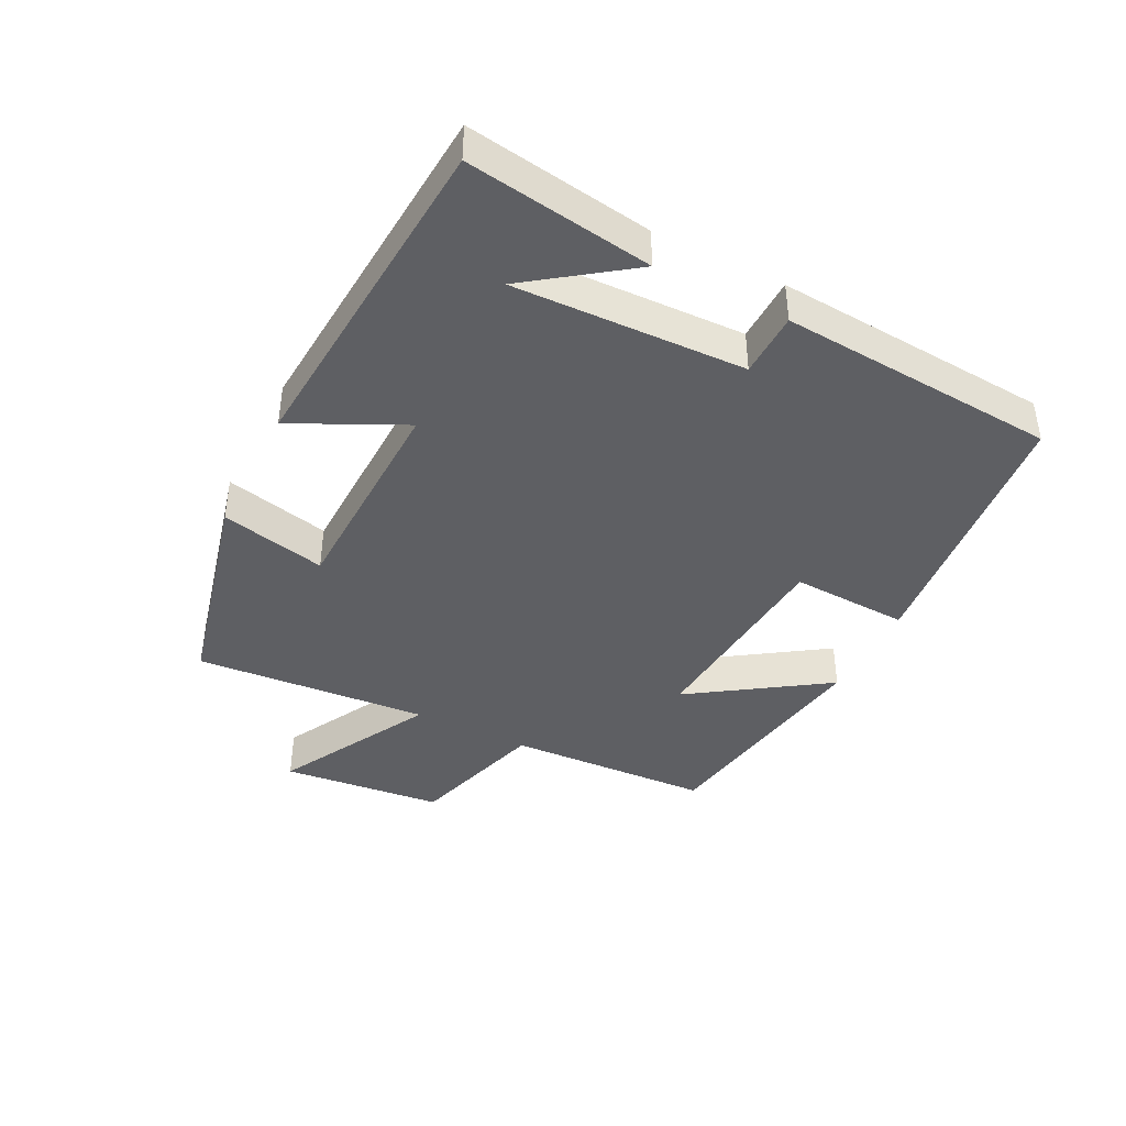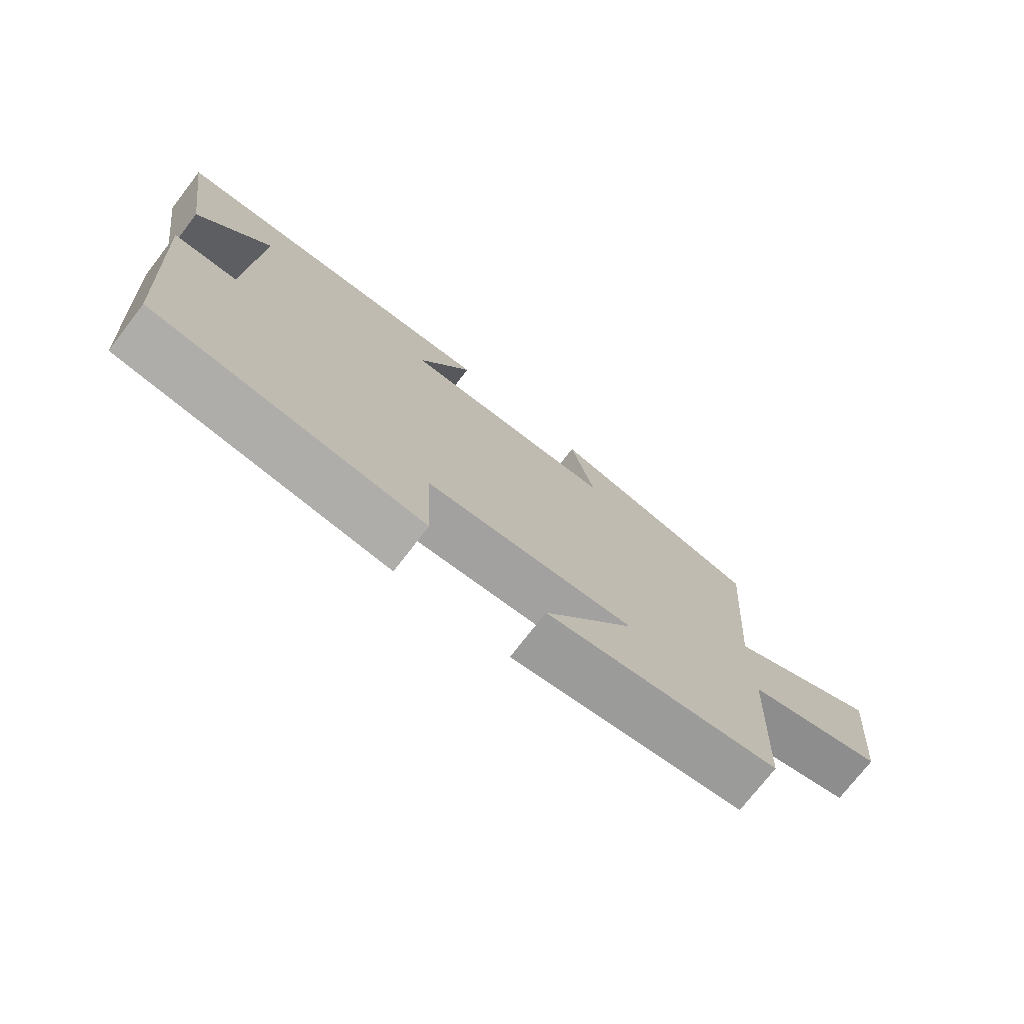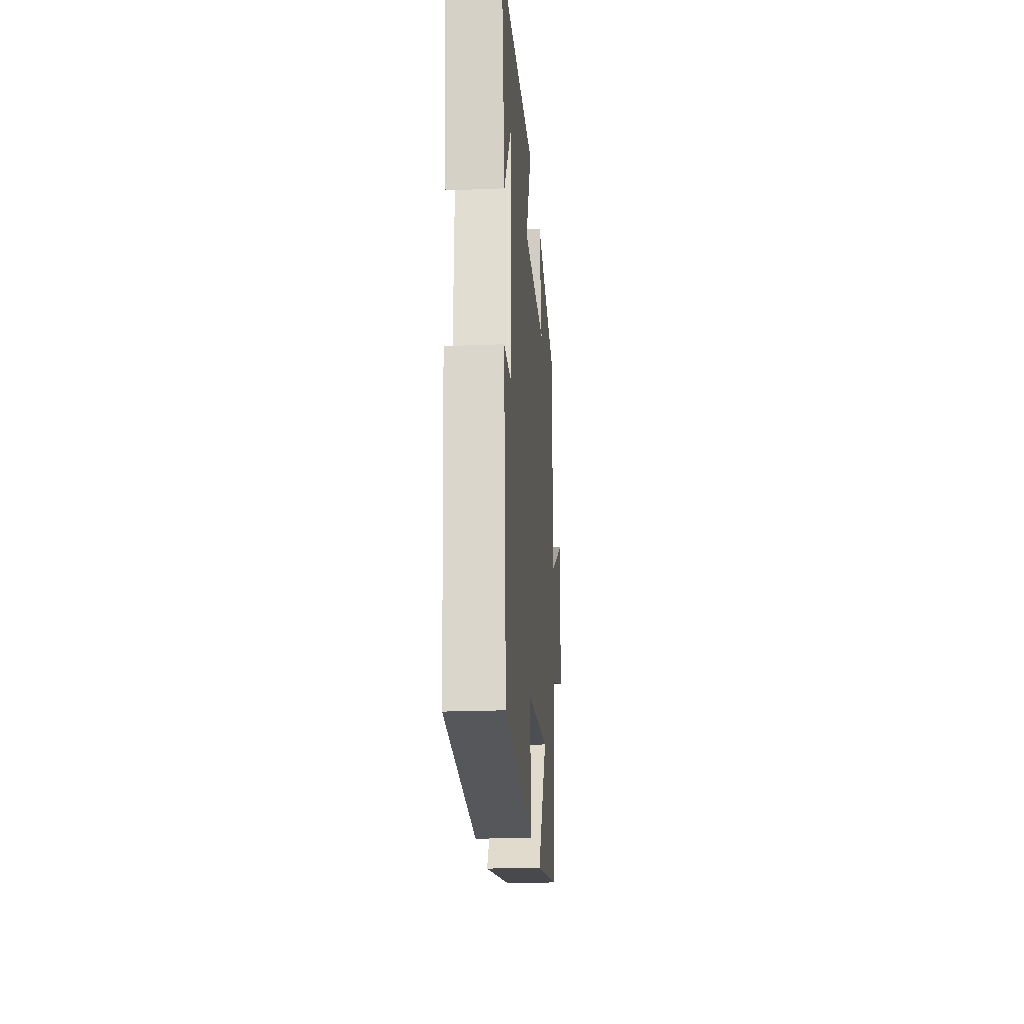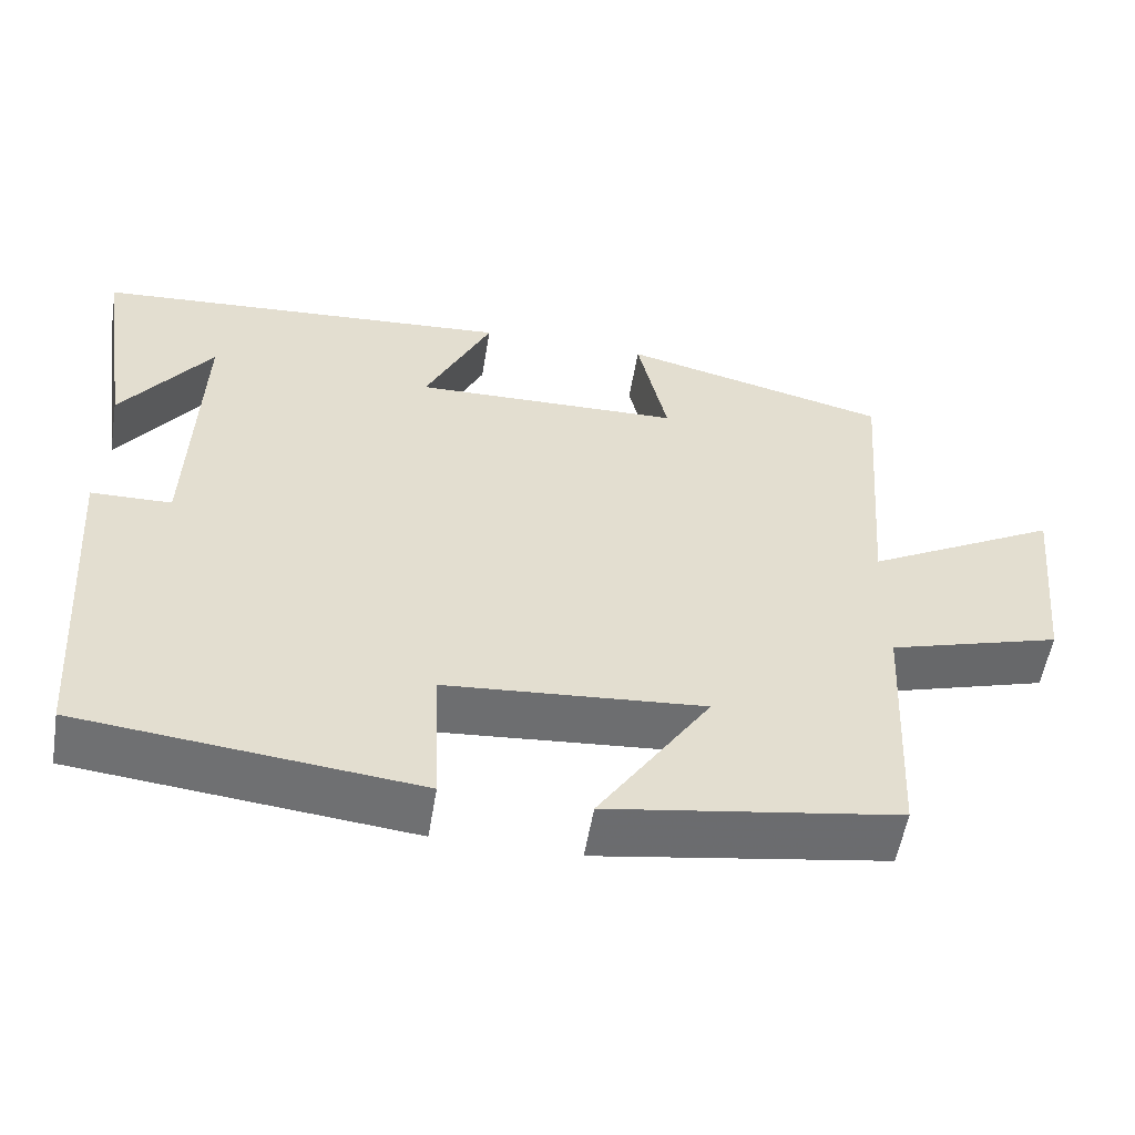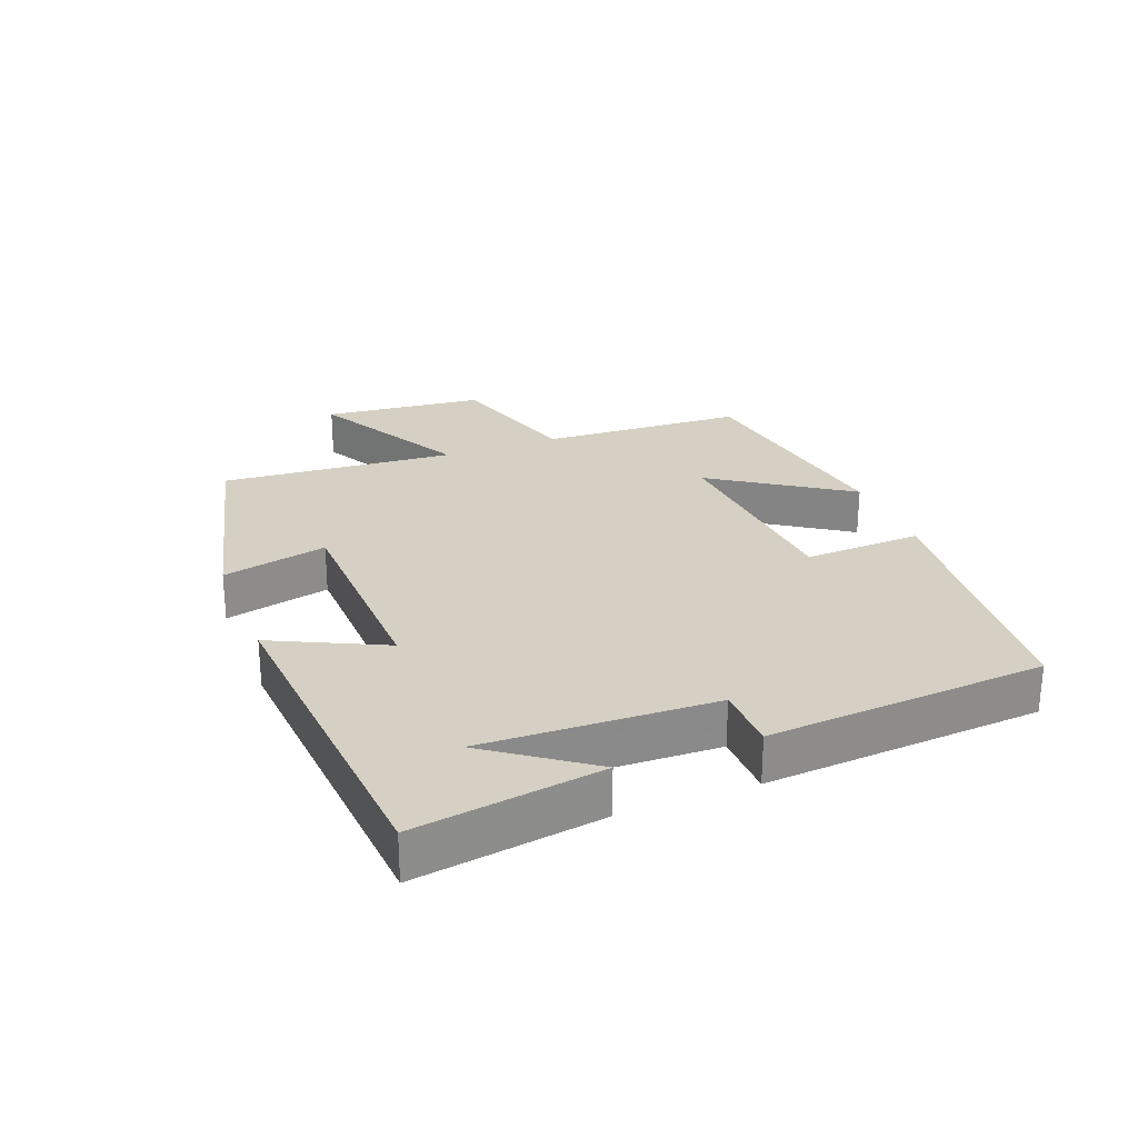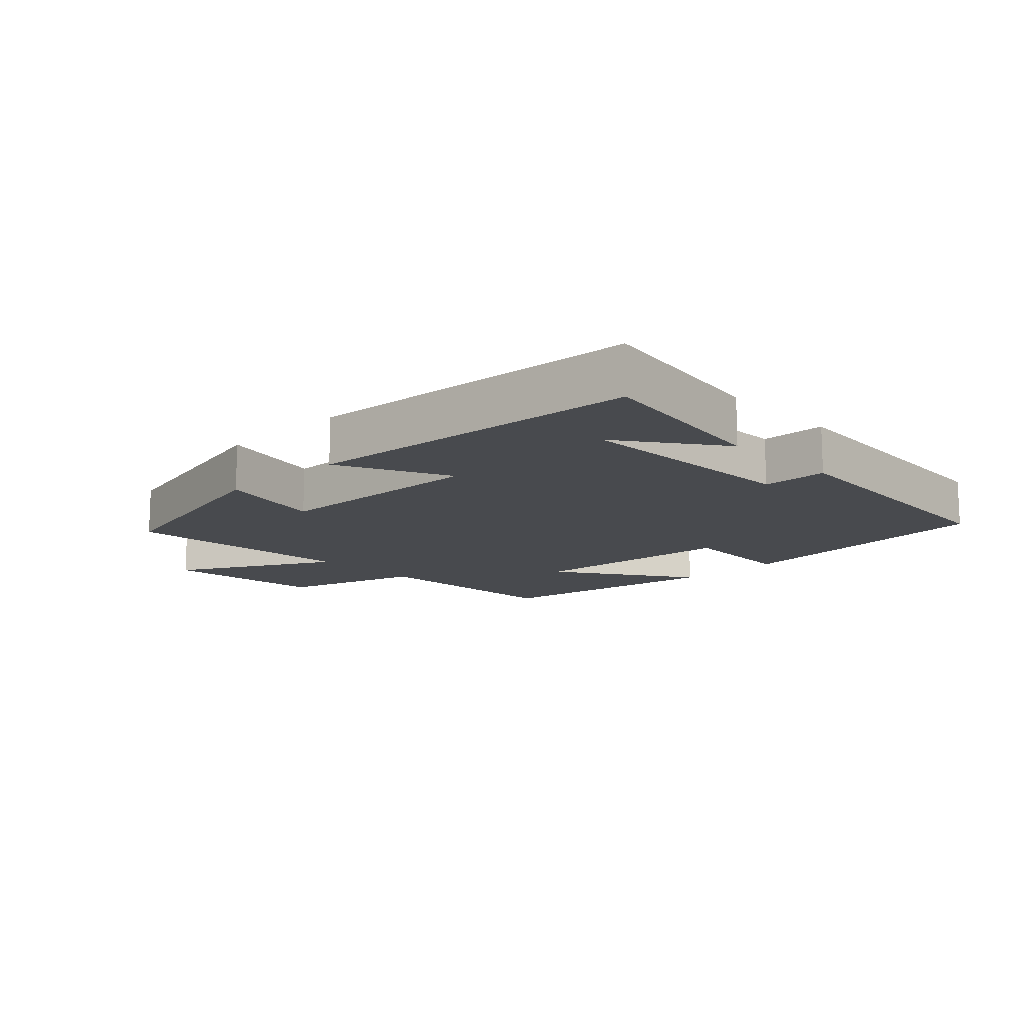
<metadata>
{"format":"obj","ext":"obj","renderer":"f3d","projection":"perspective","resolution":1024,"background":"white","views":[{"elev":-41.3,"azim":63.1,"up":"+Y"},{"elev":-74.7,"azim":142.3,"up":"+Z"},{"elev":-21.4,"azim":94.2,"up":"+Z"},{"elev":-54.7,"azim":170.6,"up":"+Z"},{"elev":26.1,"azim":68.7,"up":"+Y"},{"elev":-13.3,"azim":43.8,"up":"+Y"}]}
</metadata>
<code>
v -0.484 0.07 -0.443
v -0.5 0.07 -0.127
v -0.715 0.07 -0.064
v -0.741 0.07 0.186
v -0.5 0.07 0.057
v -0.528 0.07 0.419
v -0.195 0.07 0.5
v -0.232 0.07 0.337
v 0.102 0.07 0.329
v 0.019 0.07 0.5
v 0.543 0.07 0.463
v 0.5 0.07 0.176
v 0.388 0.07 0.33
v 0.4 0.07 -0.026
v 0.5 0.07 -0.028
v 0.47 0.07 -0.456
v 0.051 0.07 -0.5
v 0.059 0.07 -0.318
v -0.263 0.07 -0.292
v -0.123 0.07 -0.5
v -0.484 0 -0.443
v -0.5 0 -0.127
v -0.715 0 -0.064
v -0.741 0 0.186
v -0.5 0 0.057
v -0.528 0 0.419
v -0.195 0 0.5
v -0.232 0 0.337
v 0.102 0 0.329
v 0.019 0 0.5
v 0.543 0 0.463
v 0.5 0 0.176
v 0.388 0 0.33
v 0.4 0 -0.026
v 0.5 0 -0.028
v 0.47 0 -0.456
v 0.051 0 -0.5
v 0.059 0 -0.318
v -0.263 0 -0.292
v -0.123 0 -0.5
f 19 20 1 2
f 18 19 2
f 16 17 18
f 15 16 18
f 14 15 18
f 13 14 18 2
f 11 12 13
f 9 10 11 13
f 9 13 2 3
f 5 6 7 8
f 5 8 9
f 3 4 5
f 3 5 9
f 22 21 40 39
f 22 39 38
f 38 37 36
f 38 36 35
f 38 35 34
f 22 38 34 33
f 33 32 31
f 33 31 30 29
f 23 22 33 29
f 28 27 26 25
f 29 28 25
f 25 24 23
f 29 25 23
f 1 21 22 2
f 2 22 23 3
f 3 23 24 4
f 4 24 25 5
f 5 25 26 6
f 6 26 27 7
f 7 27 28 8
f 8 28 29 9
f 9 29 30 10
f 10 30 31 11
f 11 31 32 12
f 12 32 33 13
f 13 33 34 14
f 14 34 35 15
f 15 35 36 16
f 16 36 37 17
f 17 37 38 18
f 18 38 39 19
f 19 39 40 20
f 20 40 21 1

</code>
